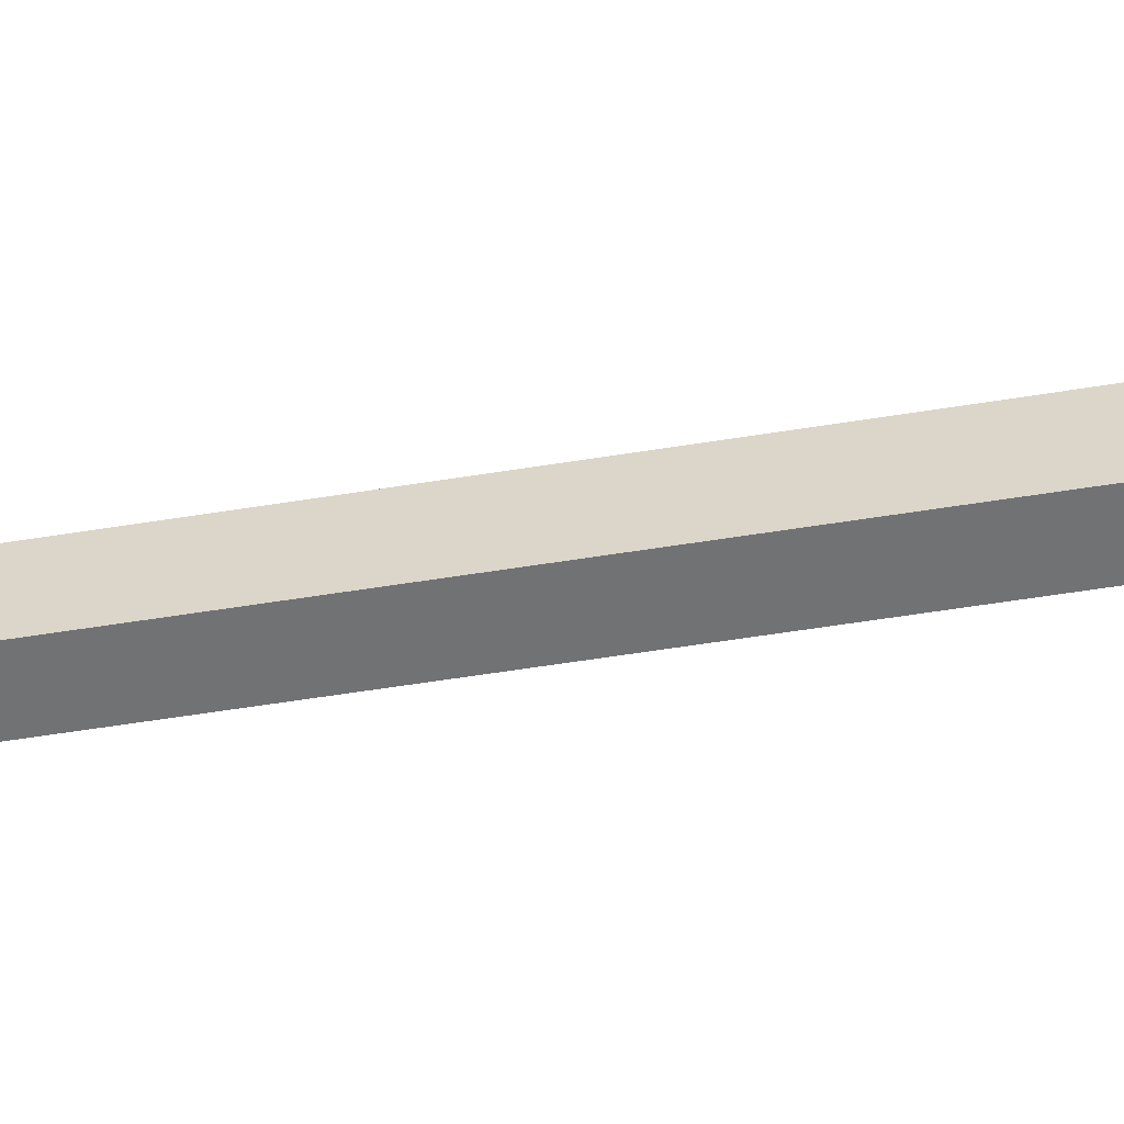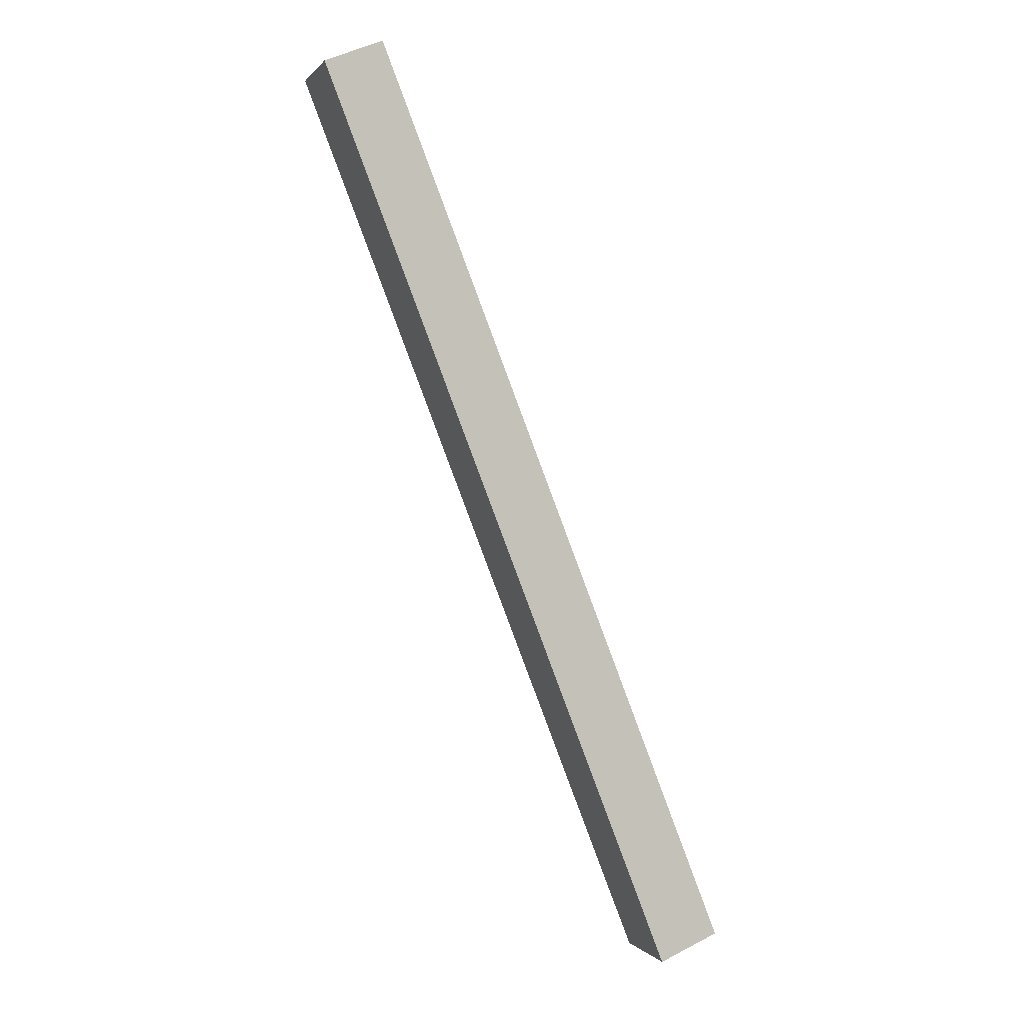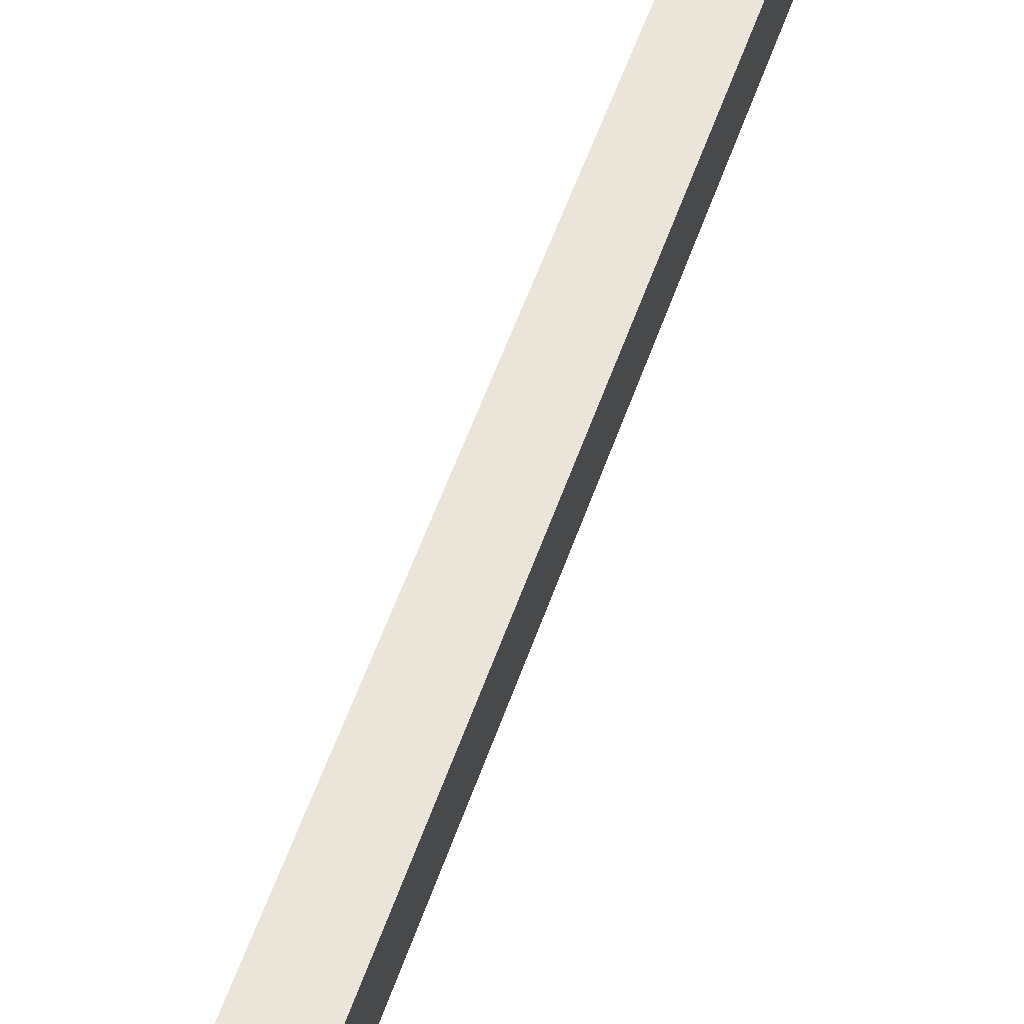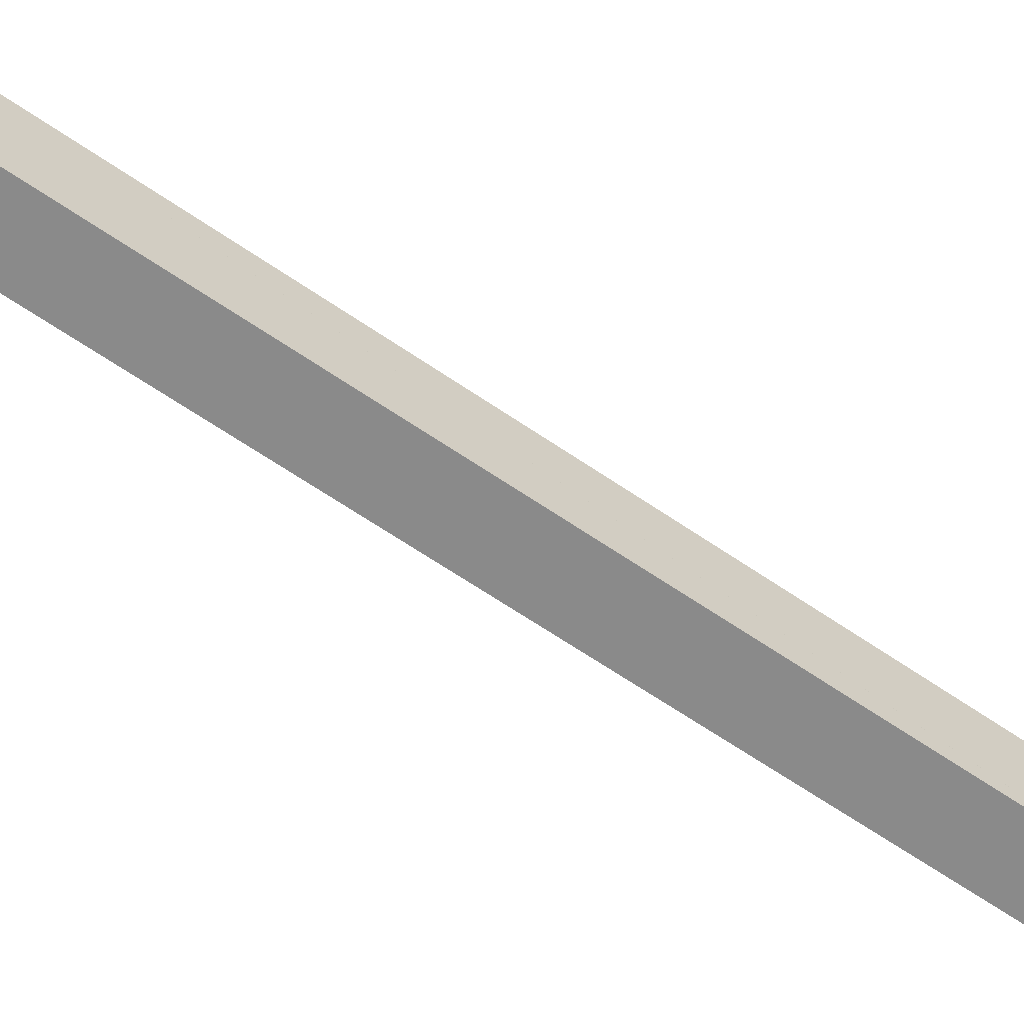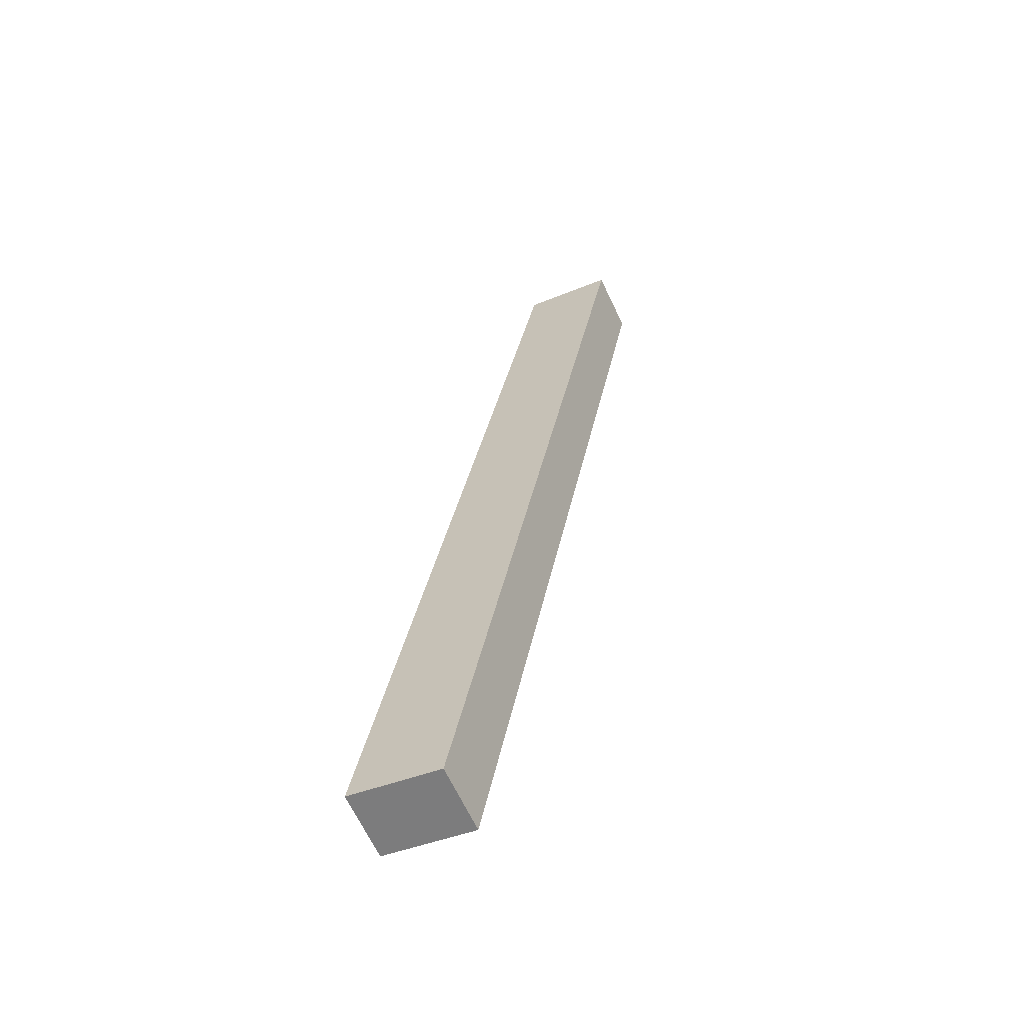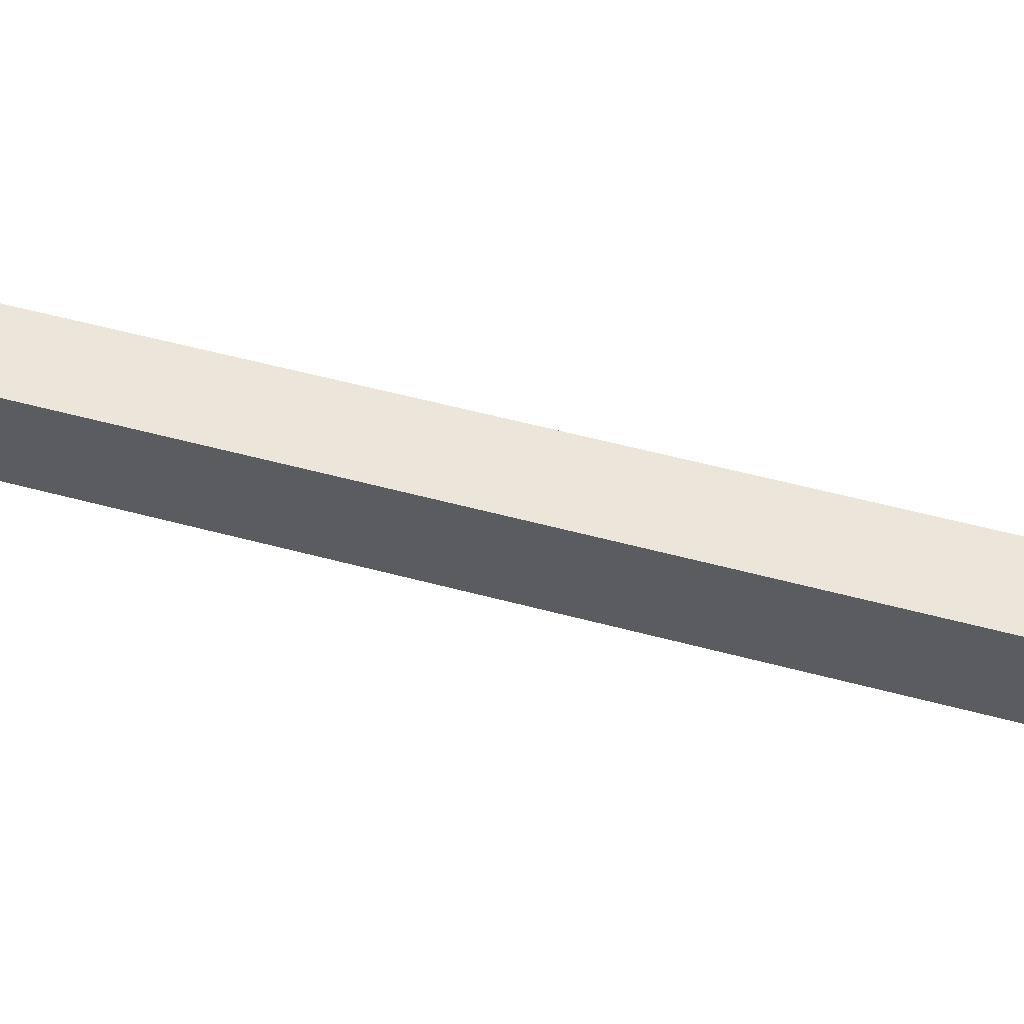
<metadata>
{"format":"obj","ext":"obj","renderer":"f3d","projection":"perspective","resolution":1024,"background":"white","views":[{"elev":-55.5,"azim":-58.8,"up":"+Y"},{"elev":-0.1,"azim":162.1,"up":"+Z"},{"elev":58.8,"azim":41.1,"up":"+Y"},{"elev":-63.6,"azim":76.6,"up":"+Y"},{"elev":-39.8,"azim":-62.4,"up":"+Z"},{"elev":57.4,"azim":126.9,"up":"+Y"}]}
</metadata>
<code>
v  0 6.152 3.767e-16
v  3.967 6.152 -1.622
v  3.939 6.152 -1.692
v  27.5 6.152 58.35
v  11.73 6.152 29.75
v  12.7 6.152 32.19
v  19.13 6.152 48.5
v  21.73 6.152 55.11
v  23.64 6.152 59.93
v  3.939 1.036e-16 -1.692
v  0 0 0
v  11.73 -1.821e-15 29.75
v  12.7 -1.971e-15 32.19
v  19.13 -2.97e-15 48.5
v  21.73 -3.375e-15 55.11
v  23.64 -3.67e-15 59.93
v  27.5 -3.573e-15 58.35
v  3.967 9.932e-17 -1.622
g defaultobject
f 1 2 3
f 2 1 4
f 4 1 5
f 4 5 6
f 4 6 7
f 4 7 8
f 4 8 9
f 10 1 3
f 1 10 11
f 11 5 1
f 5 11 12
f 5 12 6
f 6 12 13
f 6 13 7
f 7 13 14
f 7 14 8
f 8 14 15
f 8 15 9
f 9 15 16
f 16 4 9
f 4 16 17
f 2 10 3
f 10 2 4
f 10 4 18
f 18 4 17
f 15 17 16
f 17 15 18
f 18 15 14
f 18 14 13
f 18 13 12
f 18 12 11
f 18 11 10

</code>
